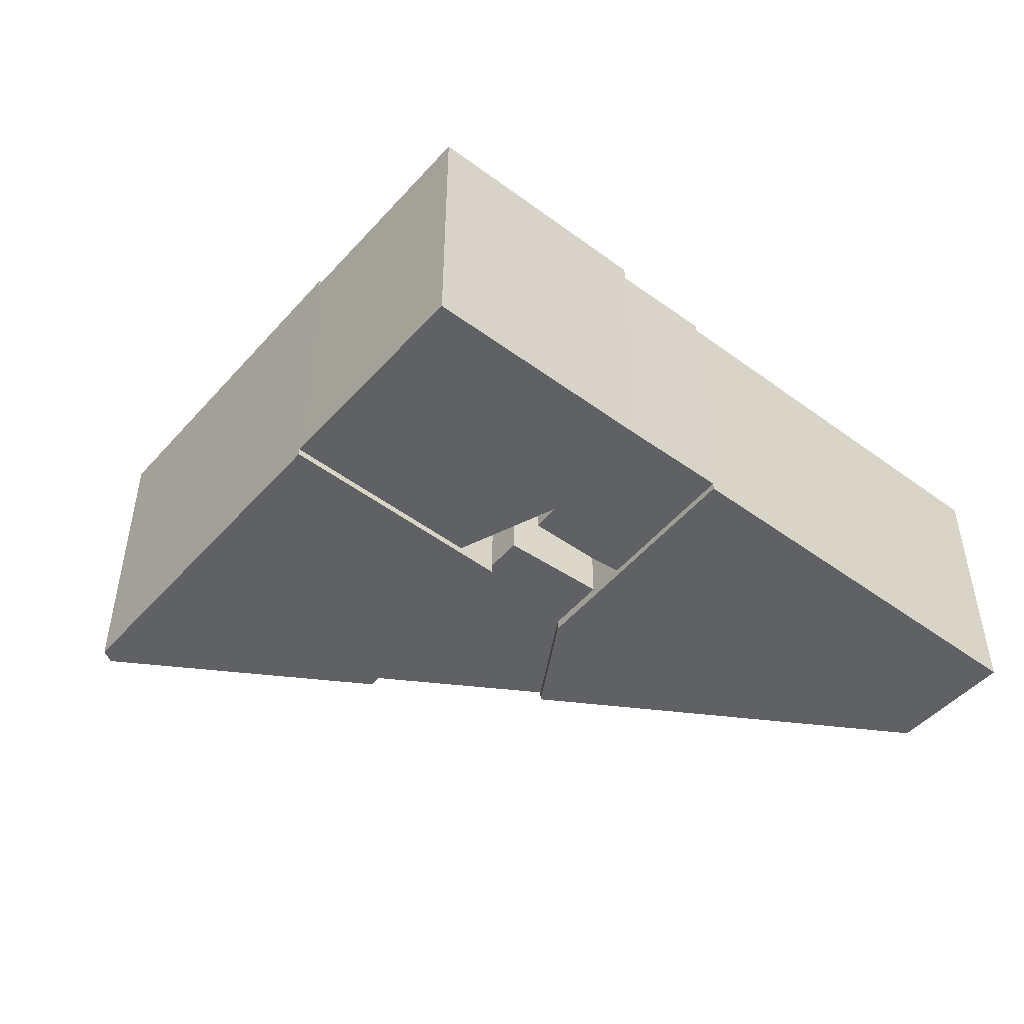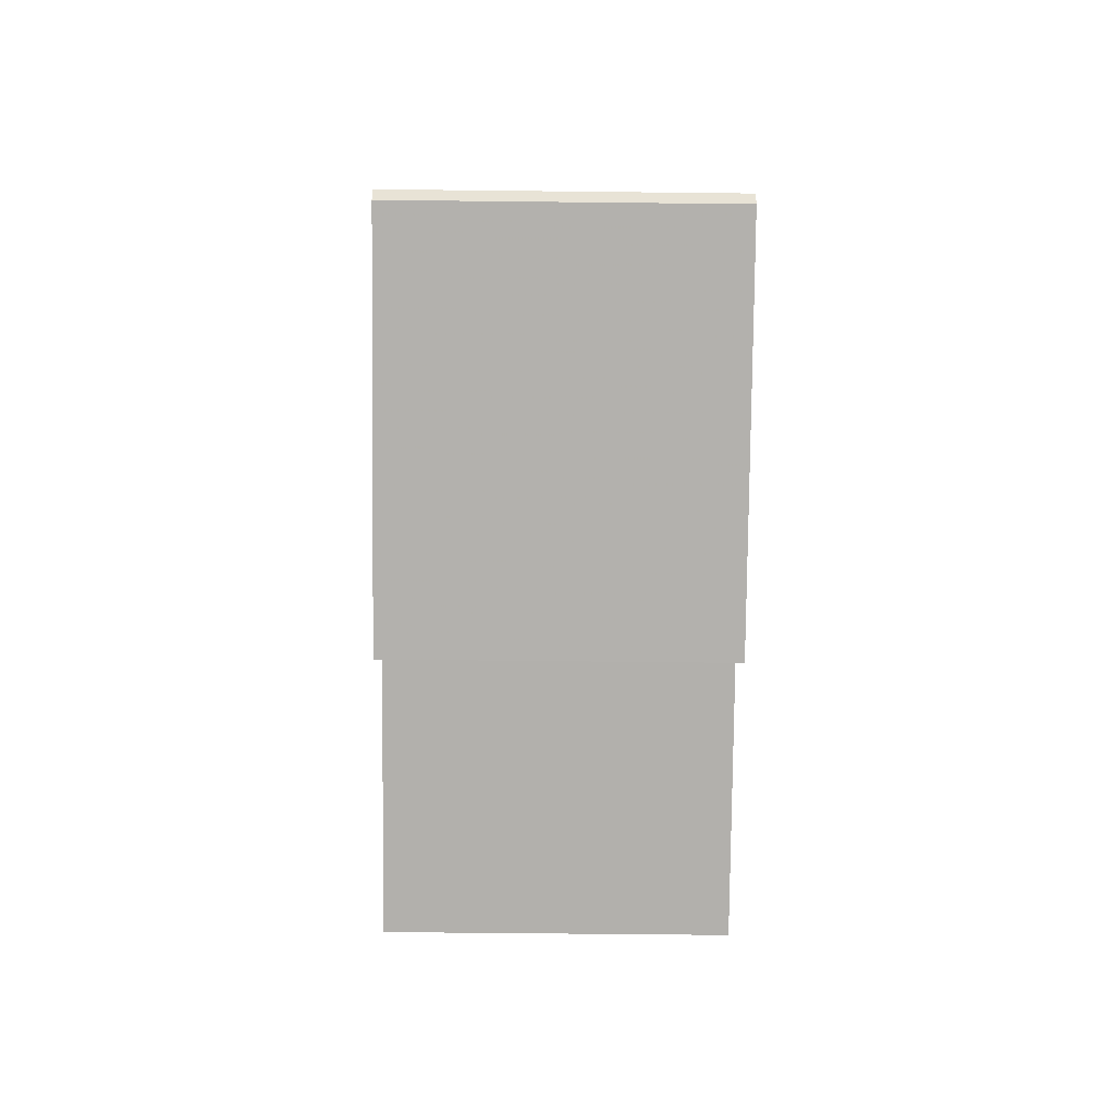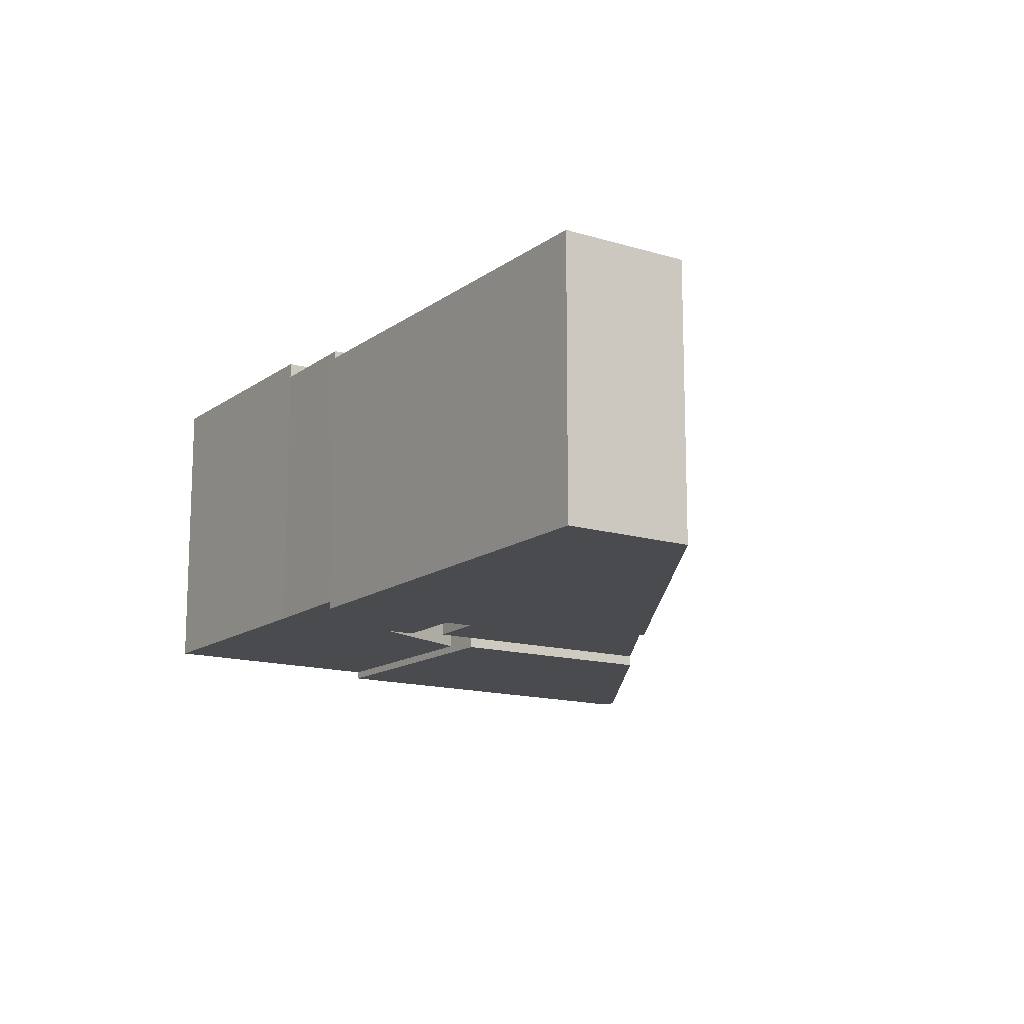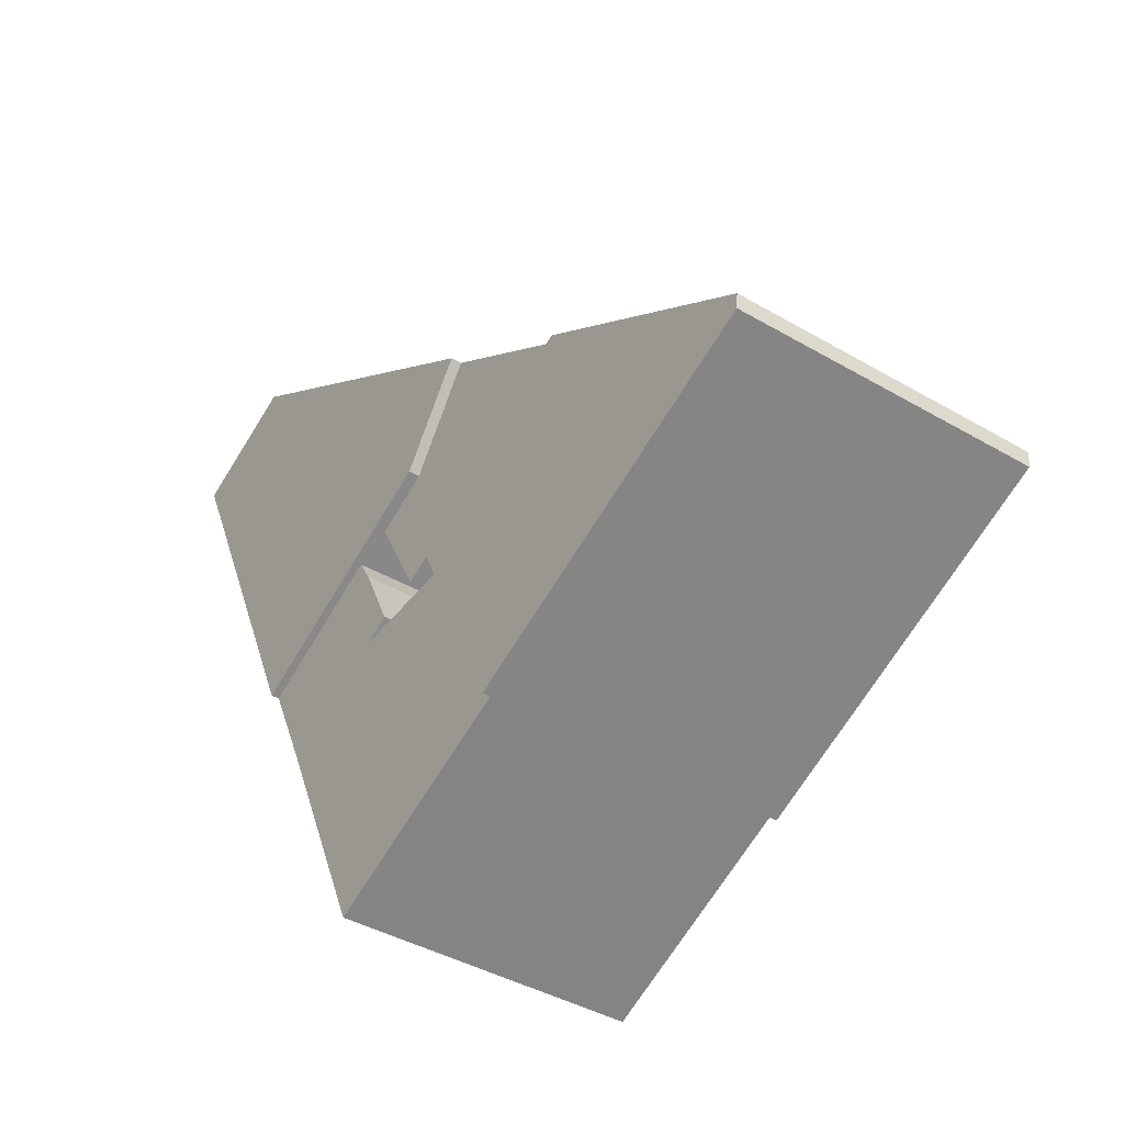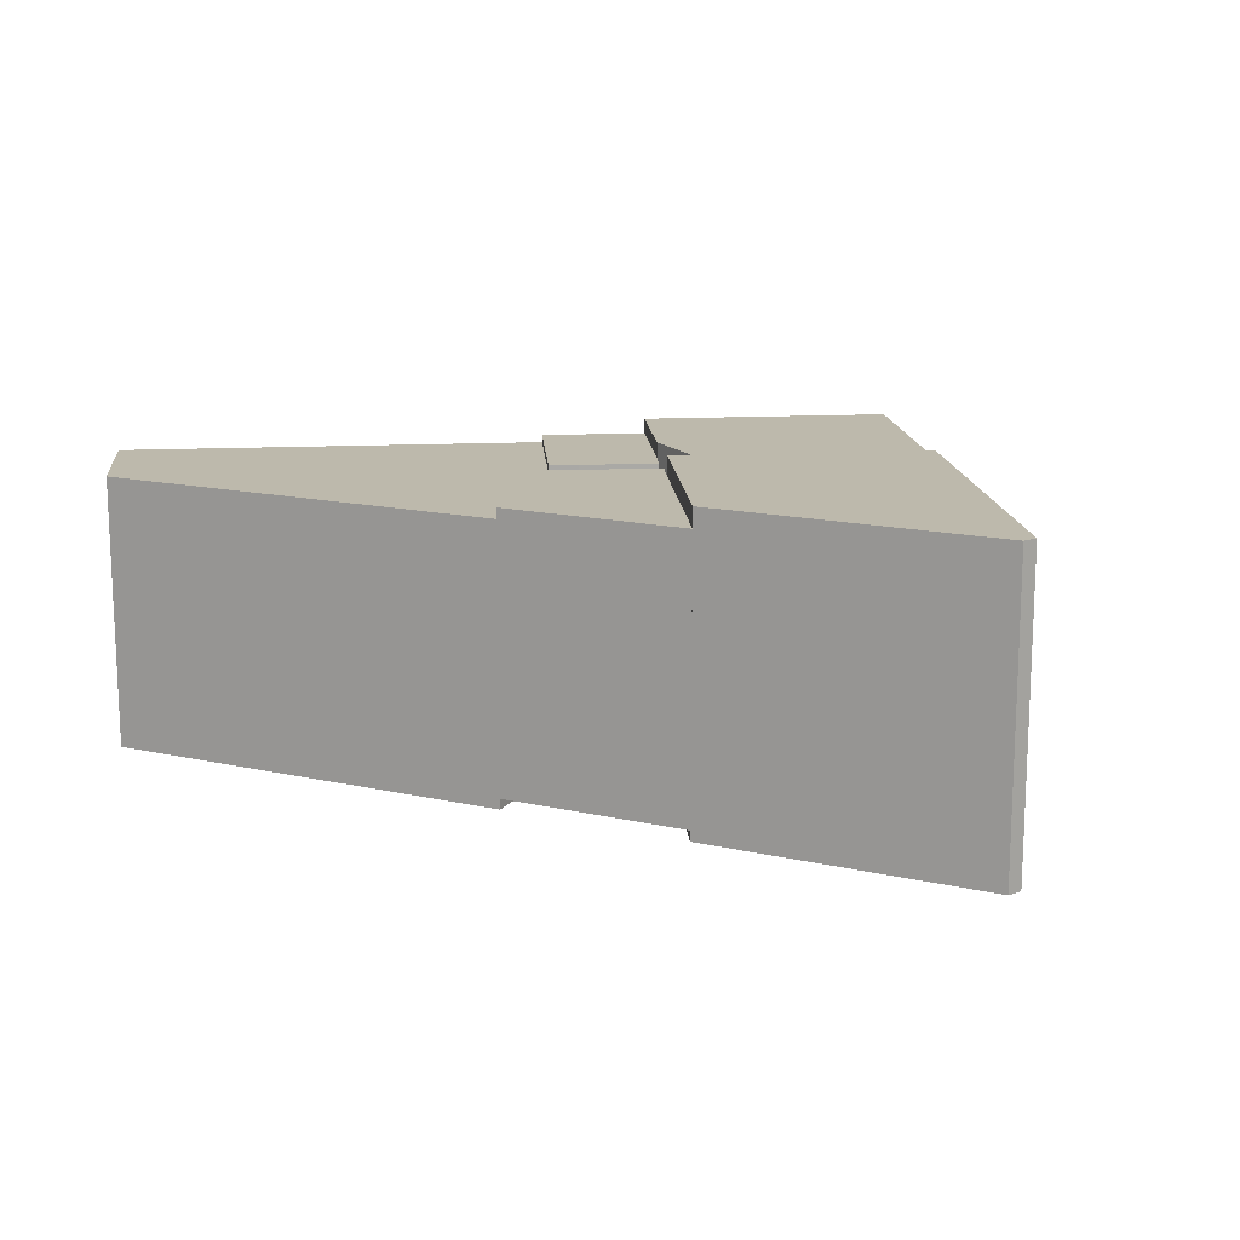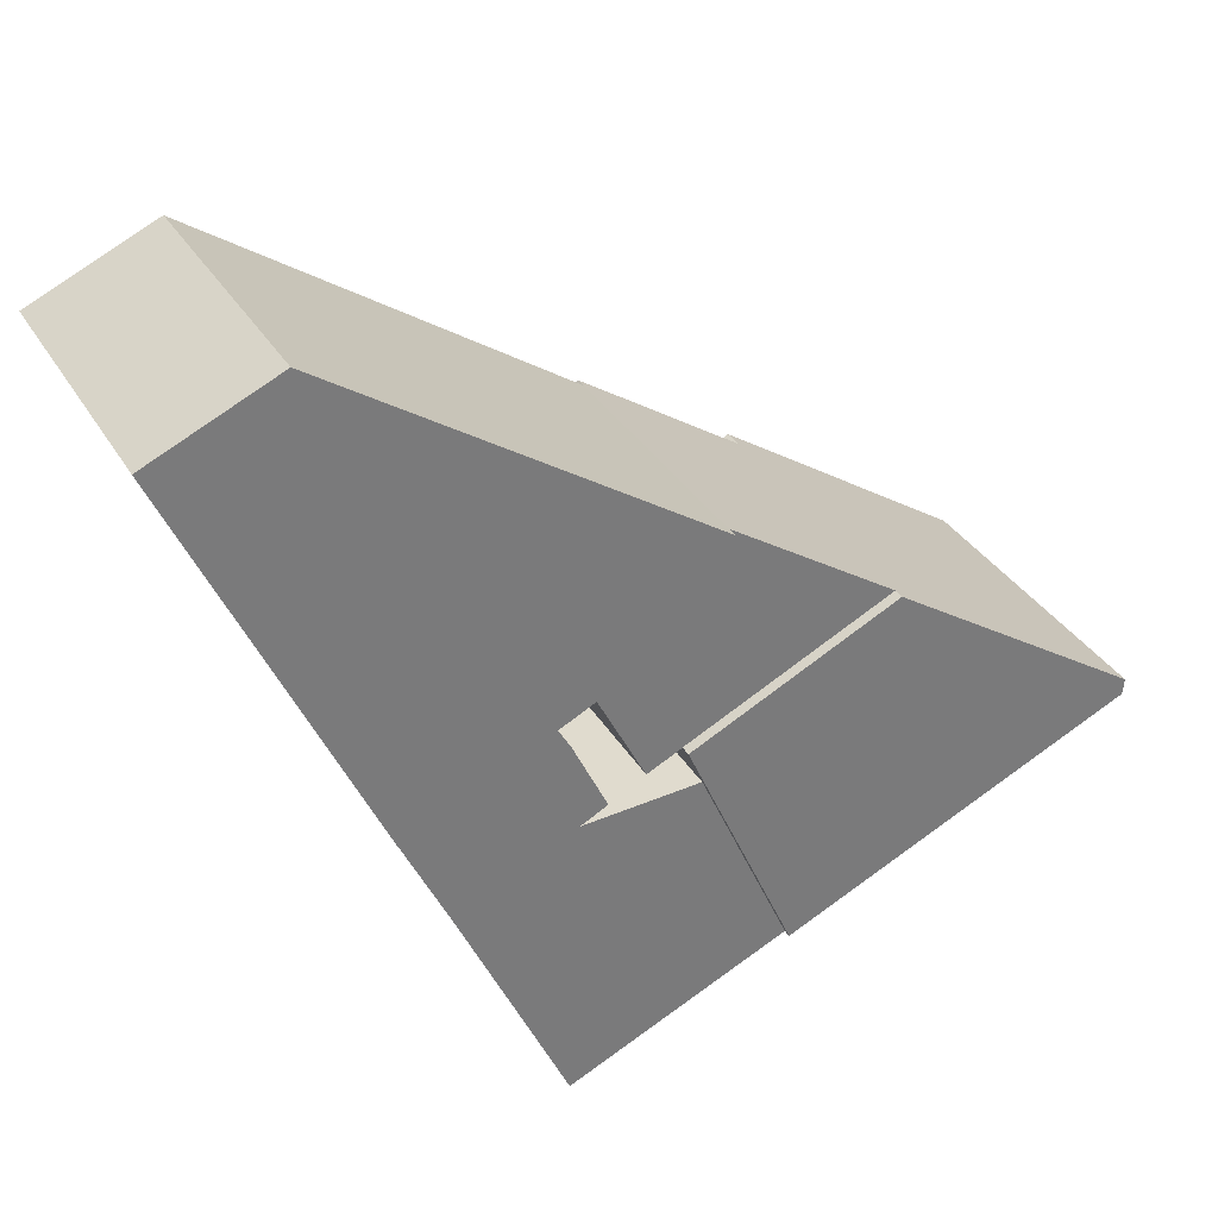
<metadata>
{"format":"obj","ext":"obj","renderer":"f3d","projection":"perspective","resolution":1024,"background":"white","views":[{"elev":-48.3,"azim":25.7,"up":"+Z"},{"elev":-54.2,"azim":-90.7,"up":"+Y"},{"elev":-14.3,"azim":121.7,"up":"+Z"},{"elev":-40.8,"azim":-125.6,"up":"+Y"},{"elev":15.0,"azim":-120.6,"up":"+Z"},{"elev":33.4,"azim":153.6,"up":"+Y"}]}
</metadata>
<code>
v 0.1767 -9.773 -9.14
v -4.125 -3.817 -9.14
v -4.025 -3.617 -9.14
v 3.48 -4.119 -9.14
v 11.19 -7.823 -9.14
v 4.277 -22.83 -9.14
v -9.732 -16.43 -9.14
v 0.1767 -9.773 9.86
v -4.125 -3.817 9.86
v -4.025 -3.617 9.86
v 3.48 -4.119 9.86
v 11.19 -7.823 9.86
v 4.277 -22.83 9.86
v -9.732 -16.43 9.86
v -18.5 -4.655 -9.64
v -31.95 -6.113 -9.64
v -32.05 -5.112 -9.64
v -15.93 5.393 -9.64
v -2.824 -1.015 -9.64
v -9.732 -16.43 -9.64
v -18.5 -4.655 10.36
v -31.95 -6.113 10.36
v -32.05 -5.112 10.36
v -15.93 5.393 10.36
v -2.824 -1.015 10.36
v -9.732 -16.43 10.36
v 6.6 -2.034 -9.14
v 3.48 -4.119 -9.14
v 1.779 -3.218 -9.14
v 3.982 1.385 -9.14
v 4.983 3.087 -9.14
v 14.19 -1.519 -9.14
v 11.19 -7.823 -9.14
v 6.6 -2.034 8.86
v 3.48 -4.119 8.86
v 1.779 -3.218 8.86
v 3.982 1.385 8.86
v 4.983 3.087 8.86
v 14.19 -1.519 8.86
v 11.19 -7.823 8.86
v -4.799 4.965 -8.94
v 2.681 4.288 -8.94
v -0.6224 -2.116 -8.94
v -15.93 5.393 -8.94
v -5.323 12.3 -8.94
v -4.799 4.965 9.06
v 2.681 4.288 9.06
v -0.6224 -2.116 9.06
v -15.93 5.393 9.06
v -5.323 12.3 9.06
v 10.43 13.77 -9.64
v -1.021 6.09 -9.64
v -5.323 12.3 -9.64
v 18.2 27.8 -9.64
v 26.1 24.2 -9.64
v 14.19 -1.519 -9.64
v 10.43 13.77 8.36
v -1.021 6.09 8.36
v -5.323 12.3 8.36
v 18.2 27.8 8.36
v 26.1 24.2 8.36
v 14.19 -1.519 8.36
f 1 2 3
f 8 10 9
f 1 3 4
f 8 11 10
f 1 4 5
f 8 12 11
f 1 5 6
f 8 13 12
f 1 6 7
f 8 14 13
f 1 7 2
f 8 9 14
f 2 9 10
f 2 10 3
f 3 10 11
f 3 11 4
f 4 11 12
f 4 12 5
f 5 12 13
f 5 13 6
f 6 13 14
f 6 14 7
f 7 14 9
f 7 9 2
f 15 16 17
f 21 23 22
f 15 17 18
f 21 24 23
f 15 18 19
f 21 25 24
f 15 19 20
f 21 26 25
f 15 20 16
f 21 22 26
f 16 22 23
f 16 23 17
f 17 23 24
f 17 24 18
f 18 24 25
f 18 25 19
f 19 25 26
f 19 26 20
f 20 26 22
f 20 22 16
f 27 28 29
f 34 36 35
f 27 29 30
f 34 37 36
f 27 30 31
f 34 38 37
f 27 31 32
f 34 39 38
f 27 32 33
f 34 40 39
f 27 33 28
f 34 35 40
f 28 35 36
f 28 36 29
f 29 36 37
f 29 37 30
f 30 37 38
f 30 38 31
f 31 38 39
f 31 39 32
f 32 39 40
f 32 40 33
f 33 40 35
f 33 35 28
f 41 42 43
f 46 48 47
f 41 43 44
f 46 49 48
f 41 44 45
f 46 50 49
f 41 45 42
f 46 47 50
f 42 47 48
f 42 48 43
f 43 48 49
f 43 49 44
f 44 49 50
f 44 50 45
f 45 50 47
f 45 47 42
f 51 52 53
f 57 59 58
f 51 53 54
f 57 60 59
f 51 54 55
f 57 61 60
f 51 55 56
f 57 62 61
f 51 56 52
f 57 58 62
f 52 58 59
f 52 59 53
f 53 59 60
f 53 60 54
f 54 60 61
f 54 61 55
f 55 61 62
f 55 62 56
f 56 62 58
f 56 58 52

</code>
